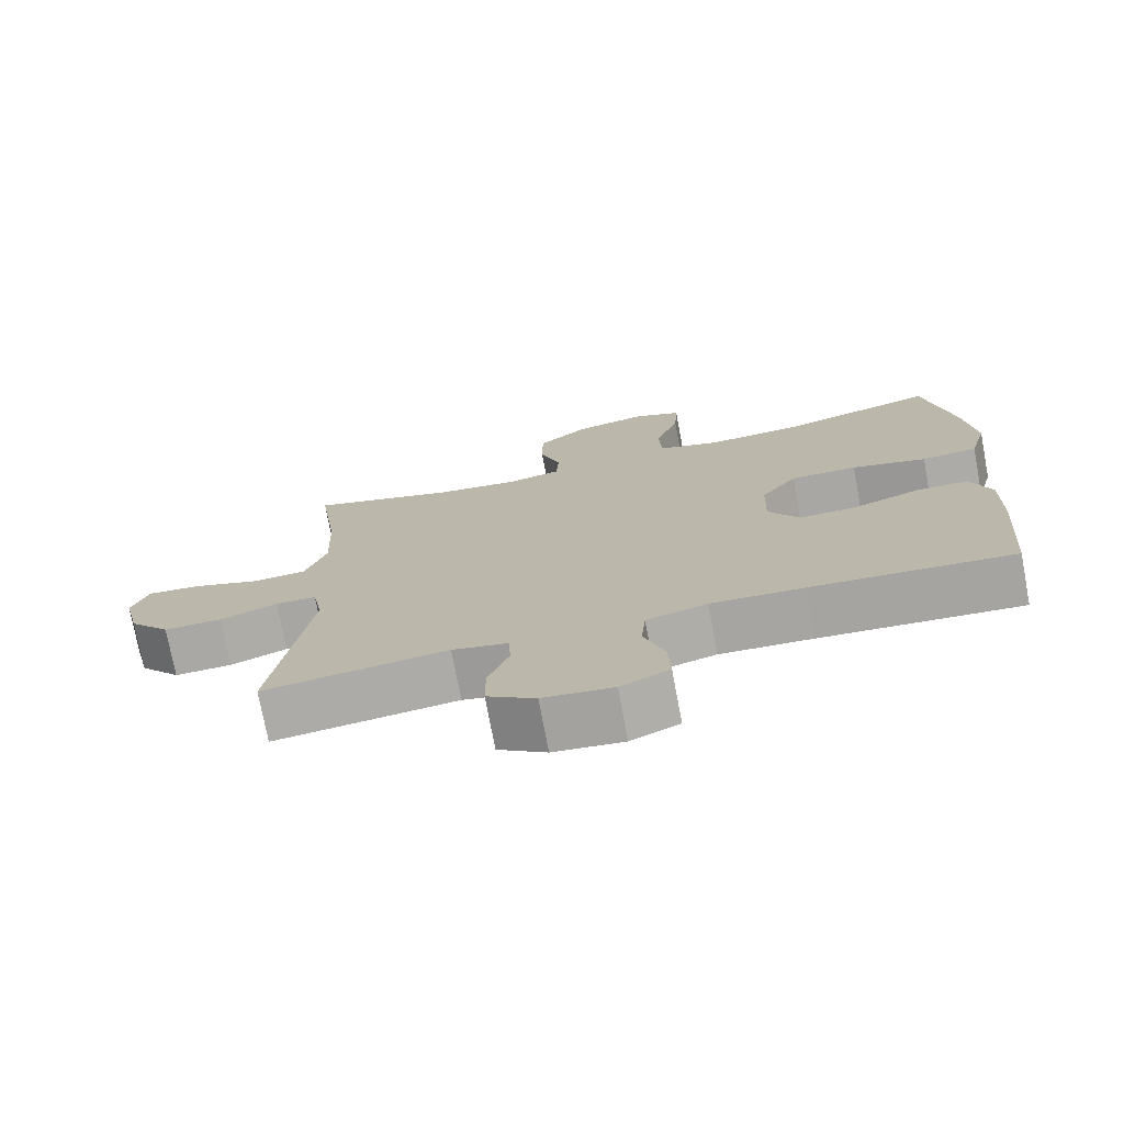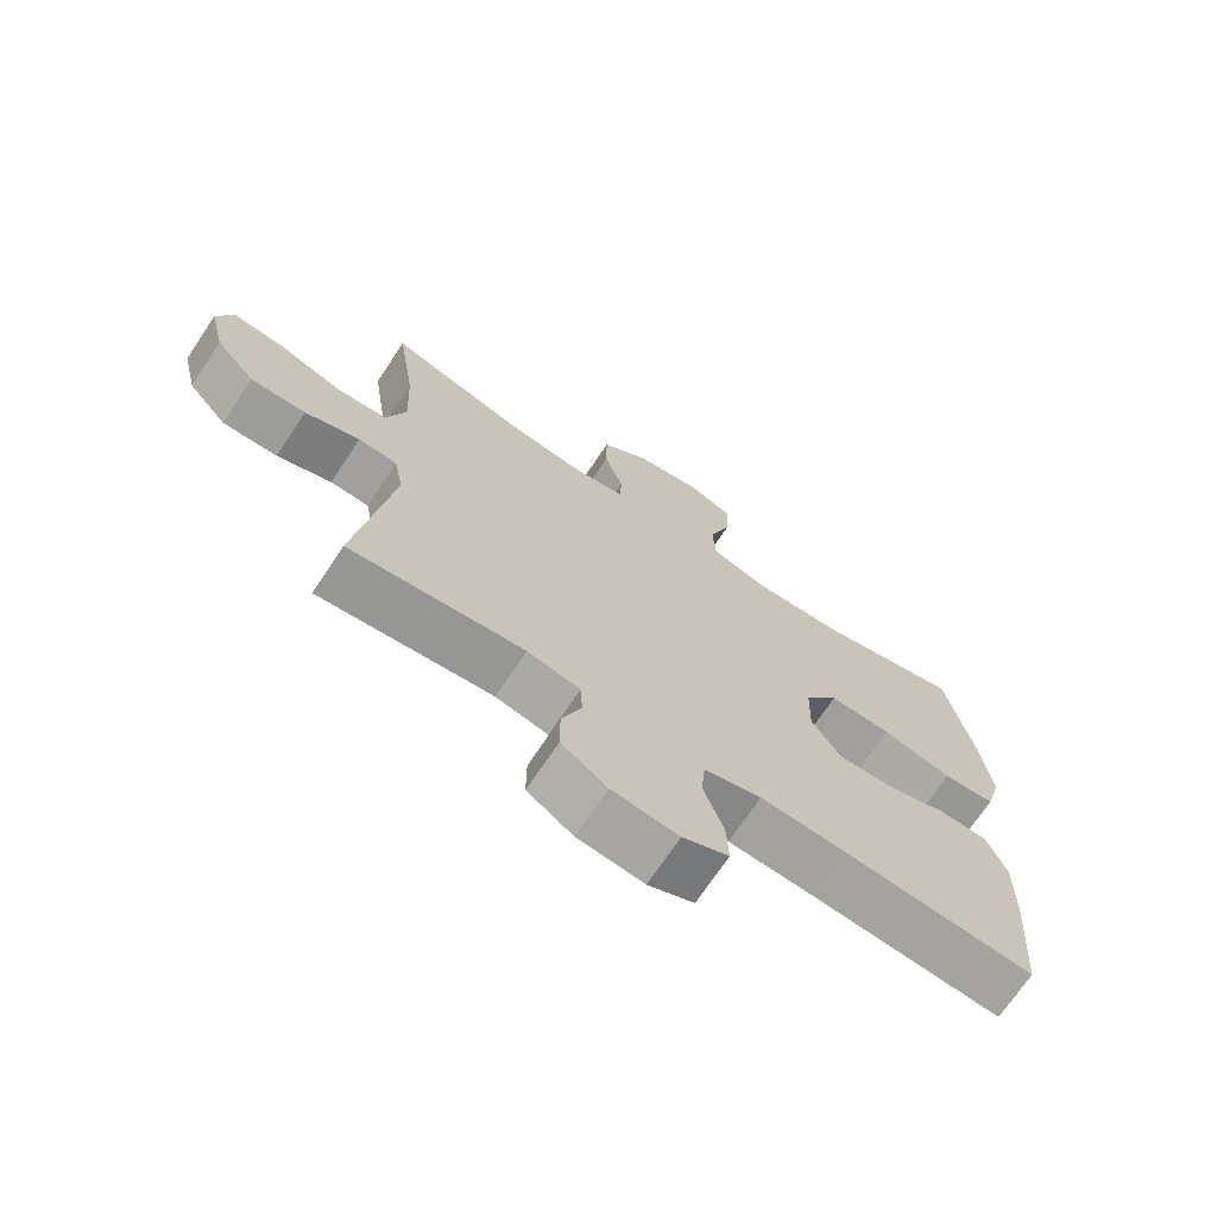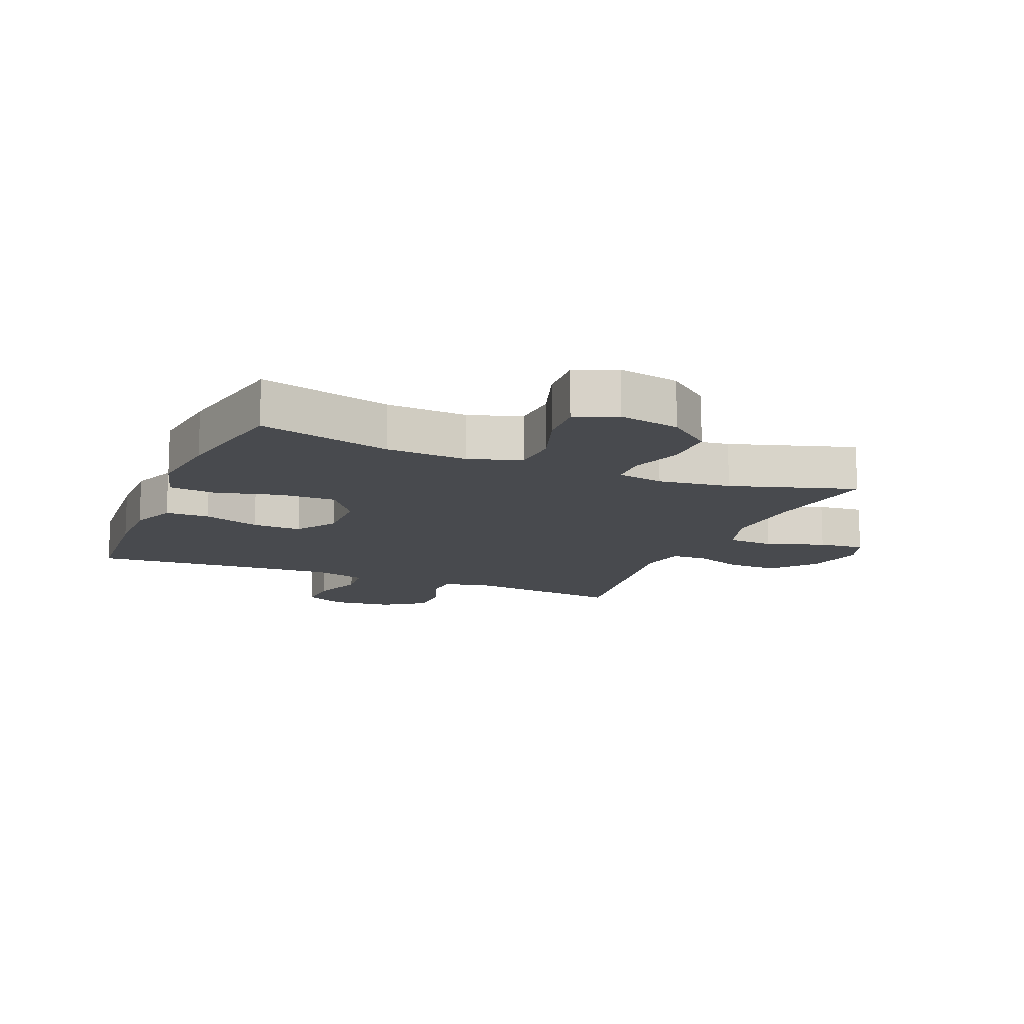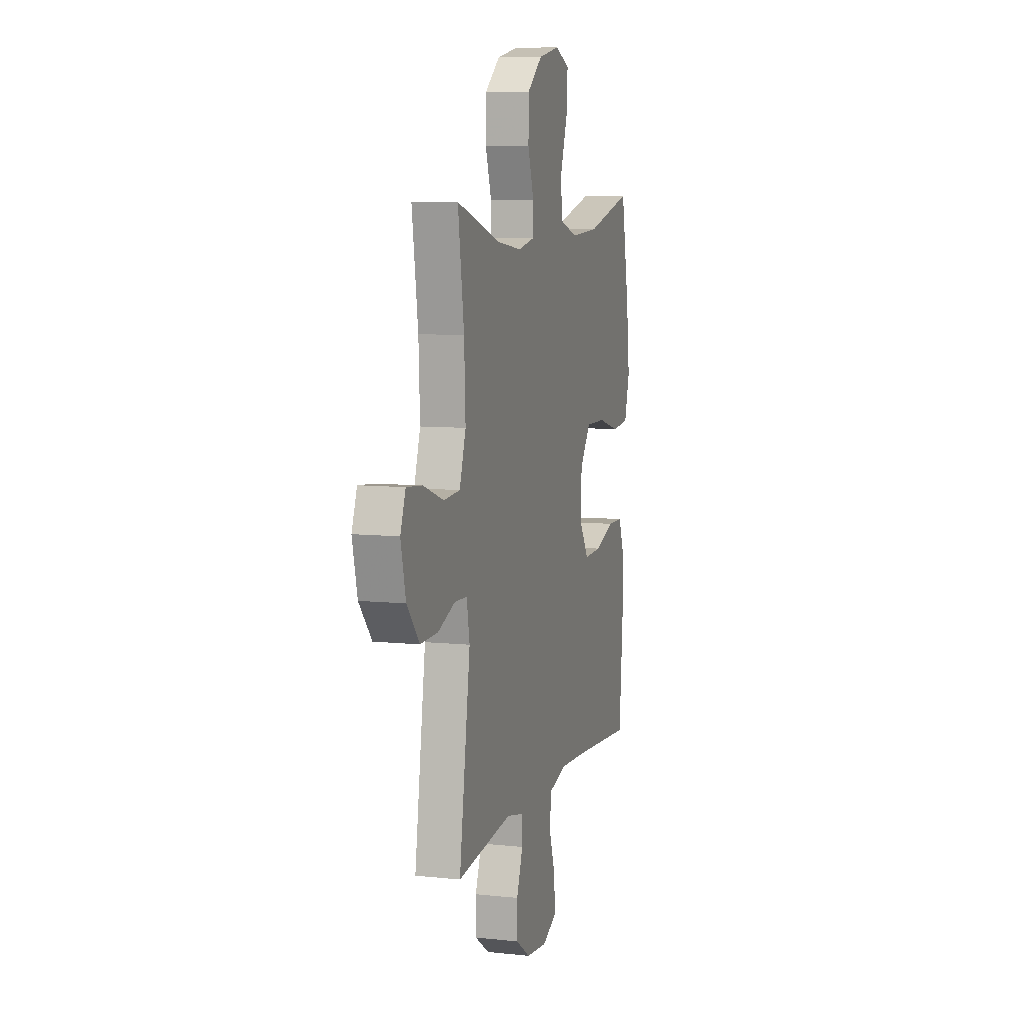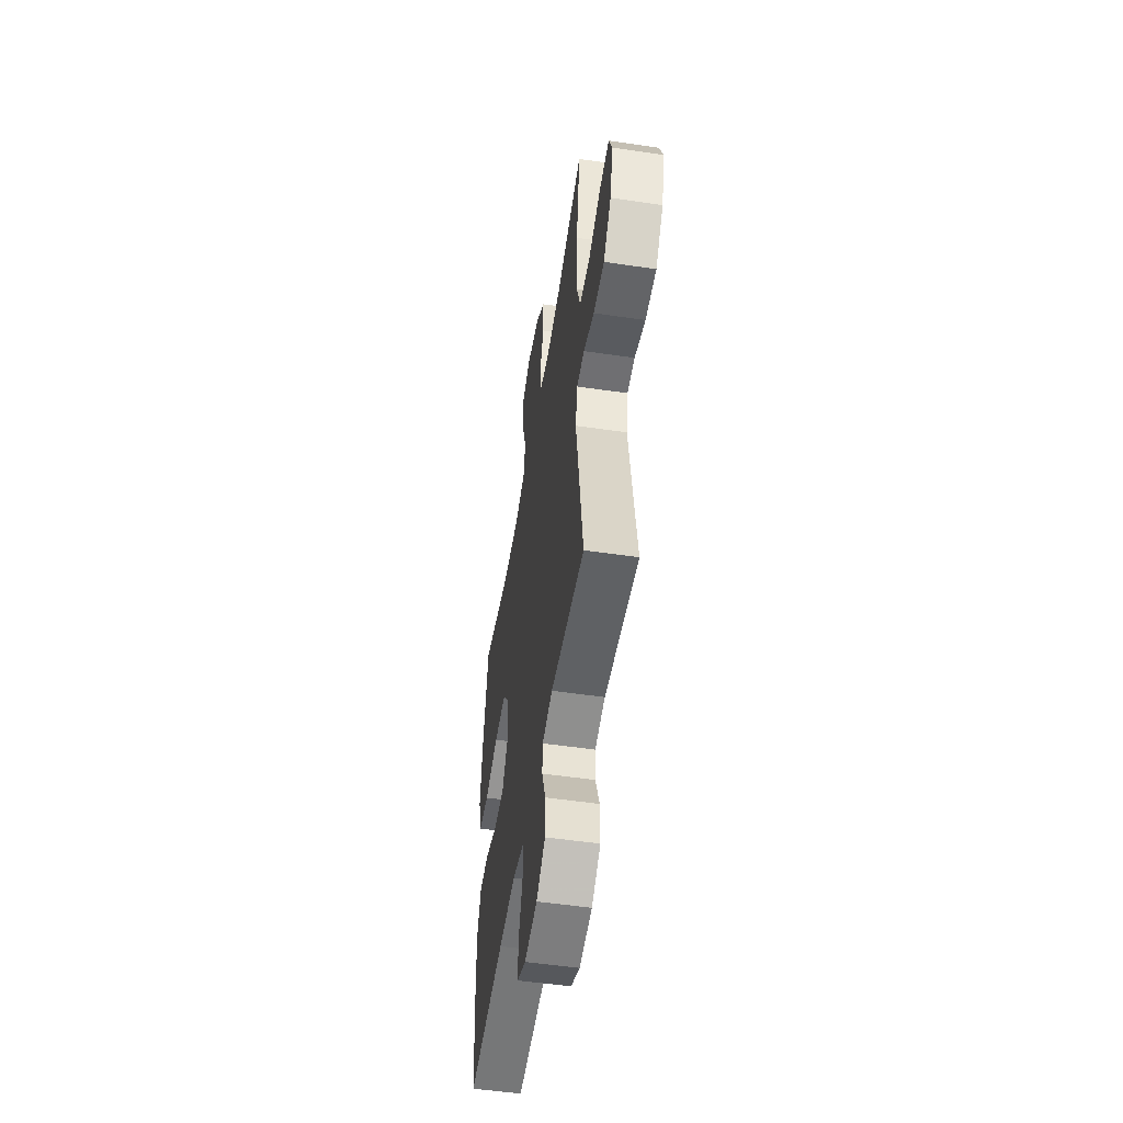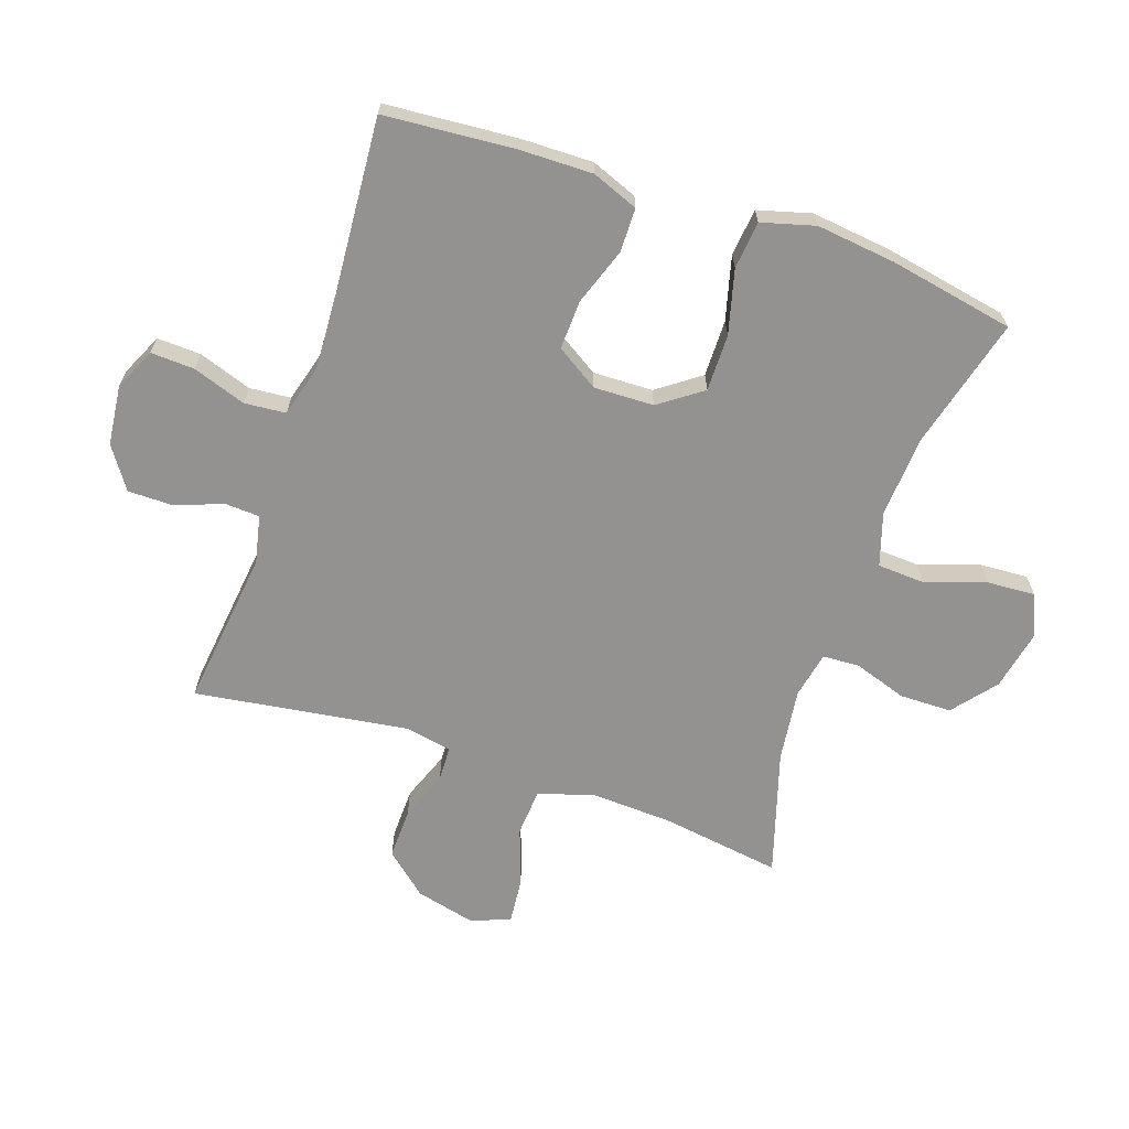
<metadata>
{"format":"obj","ext":"obj","renderer":"f3d","projection":"perspective","resolution":1024,"background":"white","views":[{"elev":-74.8,"azim":-169.3,"up":"+Z"},{"elev":-71.0,"azim":146.3,"up":"+Z"},{"elev":-13.2,"azim":-22.6,"up":"+Y"},{"elev":8.1,"azim":106.3,"up":"+Z"},{"elev":-52.7,"azim":81.0,"up":"+Z"},{"elev":-66.5,"azim":-109.0,"up":"+Y"}]}
</metadata>
<code>
v -0.5 0.07 -0.5
v -0.517 0.07 -0.288
v -0.519 0.07 -0.171
v -0.49 0.07 -0.096
v -0.419 0.07 -0.095
v -0.327 0.07 -0.127
v -0.247 0.07 -0.13
v -0.204 0.07 -0.062
v -0.207 0.07 0.035
v -0.257 0.07 0.104
v -0.349 0.07 0.103
v -0.452 0.07 0.076
v -0.529 0.07 0.084
v -0.553 0.07 0.17
v -0.538 0.07 0.299
v -0.5 0.07 0.5
v -0.286 0.07 0.444
v -0.155 0.07 0.436
v -0.07 0.07 0.463
v -0.066 0.07 0.54
v -0.099 0.07 0.637
v -0.104 0.07 0.715
v -0.038 0.07 0.744
v 0.061 0.07 0.724
v 0.131 0.07 0.667
v 0.132 0.07 0.583
v 0.104 0.07 0.498
v 0.107 0.07 0.438
v 0.182 0.07 0.423
v 0.299 0.07 0.438
v 0.5 0.07 0.5
v 0.472 0.07 0.308
v 0.466 0.07 0.172
v 0.495 0.07 0.084
v 0.571 0.07 0.079
v 0.664 0.07 0.112
v 0.738 0.07 0.119
v 0.762 0.07 0.055
v 0.739 0.07 -0.041
v 0.681 0.07 -0.109
v 0.6 0.07 -0.107
v 0.52 0.07 -0.077
v 0.463 0.07 -0.079
v 0.449 0.07 -0.154
v 0.5 0.07 -0.5
v 0.245 0.07 -0.47
v 0.168 0.07 -0.487
v 0.165 0.07 -0.543
v 0.194 0.07 -0.62
v 0.194 0.07 -0.693
v 0.127 0.07 -0.739
v 0.03 0.07 -0.75
v -0.037 0.07 -0.719
v -0.034 0.07 -0.648
v -0.005 0.07 -0.562
v -0.011 0.07 -0.495
v -0.095 0.07 -0.472
v -0.223 0.07 -0.479
v -0.5 0 -0.5
v -0.517 0 -0.288
v -0.519 0 -0.171
v -0.49 0 -0.096
v -0.419 0 -0.095
v -0.327 0 -0.127
v -0.247 0 -0.13
v -0.204 0 -0.062
v -0.207 0 0.035
v -0.257 0 0.104
v -0.349 0 0.103
v -0.452 0 0.076
v -0.529 0 0.084
v -0.553 0 0.17
v -0.538 0 0.299
v -0.5 0 0.5
v -0.286 0 0.444
v -0.155 0 0.436
v -0.07 0 0.463
v -0.066 0 0.54
v -0.099 0 0.637
v -0.104 0 0.715
v -0.038 0 0.744
v 0.061 0 0.724
v 0.131 0 0.667
v 0.132 0 0.583
v 0.104 0 0.498
v 0.107 0 0.438
v 0.182 0 0.423
v 0.299 0 0.438
v 0.5 0 0.5
v 0.472 0 0.308
v 0.466 0 0.172
v 0.495 0 0.084
v 0.571 0 0.079
v 0.664 0 0.112
v 0.738 0 0.119
v 0.762 0 0.055
v 0.739 0 -0.041
v 0.681 0 -0.109
v 0.6 0 -0.107
v 0.52 0 -0.077
v 0.463 0 -0.079
v 0.449 0 -0.154
v 0.5 0 -0.5
v 0.245 0 -0.47
v 0.168 0 -0.487
v 0.165 0 -0.543
v 0.194 0 -0.62
v 0.194 0 -0.693
v 0.127 0 -0.739
v 0.03 0 -0.75
v -0.037 0 -0.719
v -0.034 0 -0.648
v -0.005 0 -0.562
v -0.011 0 -0.495
v -0.095 0 -0.472
v -0.223 0 -0.479
f 52 53 54 55
f 52 55 56
f 51 52 56
f 48 49 50 51
f 47 48 51 56
f 46 47 56 57
f 44 45 46
f 43 44 46 57
f 39 40 41 42
f 39 42 43
f 38 39 43
f 35 36 37 38
f 34 35 38 43
f 33 34 43 57
f 30 31 32
f 29 30 32 33
f 28 29 33 57
f 24 25 26 27
f 20 21 22 23
f 19 20 23 24
f 14 15 16 17
f 14 17 18
f 11 12 13 14
f 10 11 14 18
f 9 10 18 19
f 3 4 5 6
f 3 6 7
f 58 1 2 3
f 58 3 7
f 57 58 7 8
f 24 27 28 57
f 19 24 57
f 8 9 19 57
f 113 112 111 110
f 114 113 110
f 114 110 109
f 109 108 107 106
f 114 109 106 105
f 115 114 105 104
f 104 103 102
f 115 104 102 101
f 100 99 98 97
f 101 100 97
f 101 97 96
f 96 95 94 93
f 101 96 93 92
f 115 101 92 91
f 90 89 88
f 91 90 88 87
f 115 91 87 86
f 85 84 83 82
f 81 80 79 78
f 82 81 78 77
f 75 74 73 72
f 76 75 72
f 72 71 70 69
f 76 72 69 68
f 77 76 68 67
f 64 63 62 61
f 65 64 61
f 61 60 59 116
f 65 61 116
f 66 65 116 115
f 115 86 85 82
f 115 82 77
f 115 77 67 66
f 1 59 60 2
f 2 60 61 3
f 3 61 62 4
f 4 62 63 5
f 5 63 64 6
f 6 64 65 7
f 7 65 66 8
f 8 66 67 9
f 9 67 68 10
f 10 68 69 11
f 11 69 70 12
f 12 70 71 13
f 13 71 72 14
f 14 72 73 15
f 15 73 74 16
f 16 74 75 17
f 17 75 76 18
f 18 76 77 19
f 19 77 78 20
f 20 78 79 21
f 21 79 80 22
f 22 80 81 23
f 23 81 82 24
f 24 82 83 25
f 25 83 84 26
f 26 84 85 27
f 27 85 86 28
f 28 86 87 29
f 29 87 88 30
f 30 88 89 31
f 31 89 90 32
f 32 90 91 33
f 33 91 92 34
f 34 92 93 35
f 35 93 94 36
f 36 94 95 37
f 37 95 96 38
f 38 96 97 39
f 39 97 98 40
f 40 98 99 41
f 41 99 100 42
f 42 100 101 43
f 43 101 102 44
f 44 102 103 45
f 45 103 104 46
f 46 104 105 47
f 47 105 106 48
f 48 106 107 49
f 49 107 108 50
f 50 108 109 51
f 51 109 110 52
f 52 110 111 53
f 53 111 112 54
f 54 112 113 55
f 55 113 114 56
f 56 114 115 57
f 57 115 116 58
f 58 116 59 1

</code>
